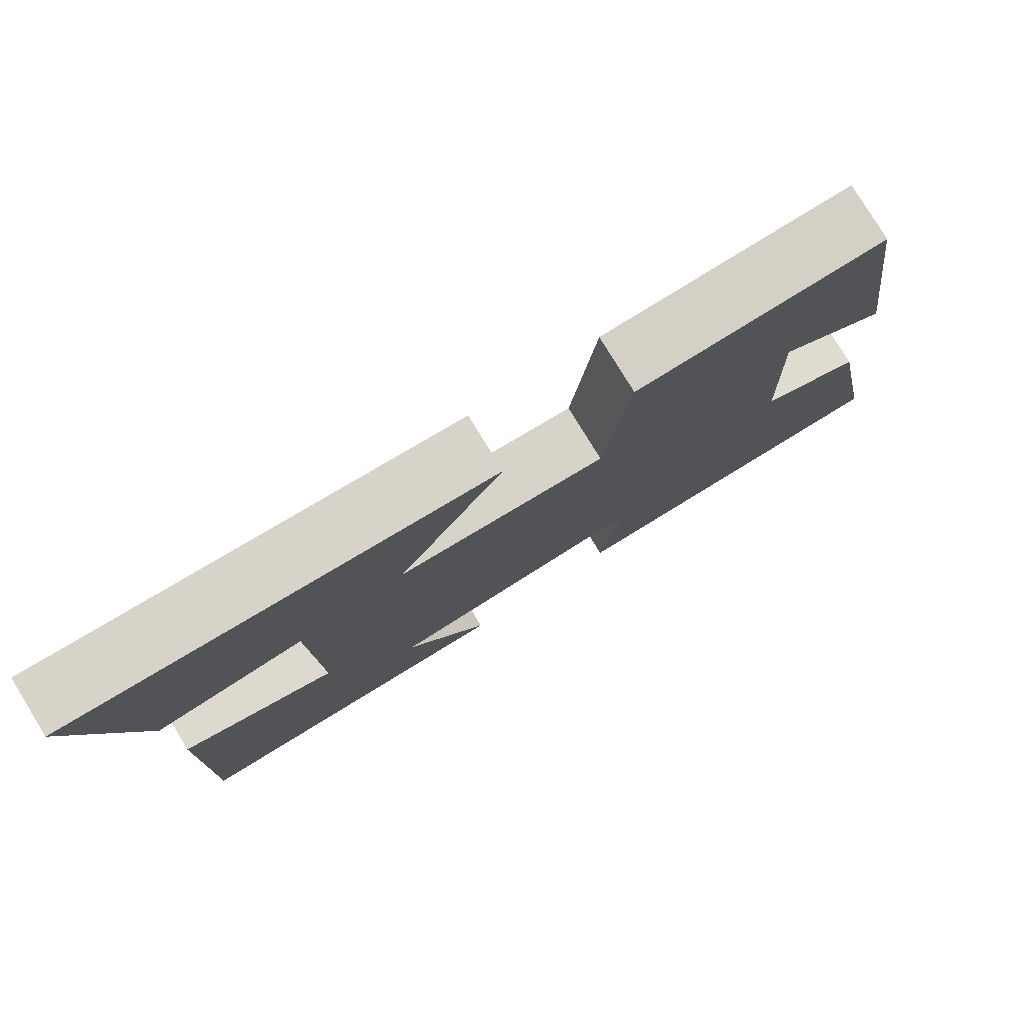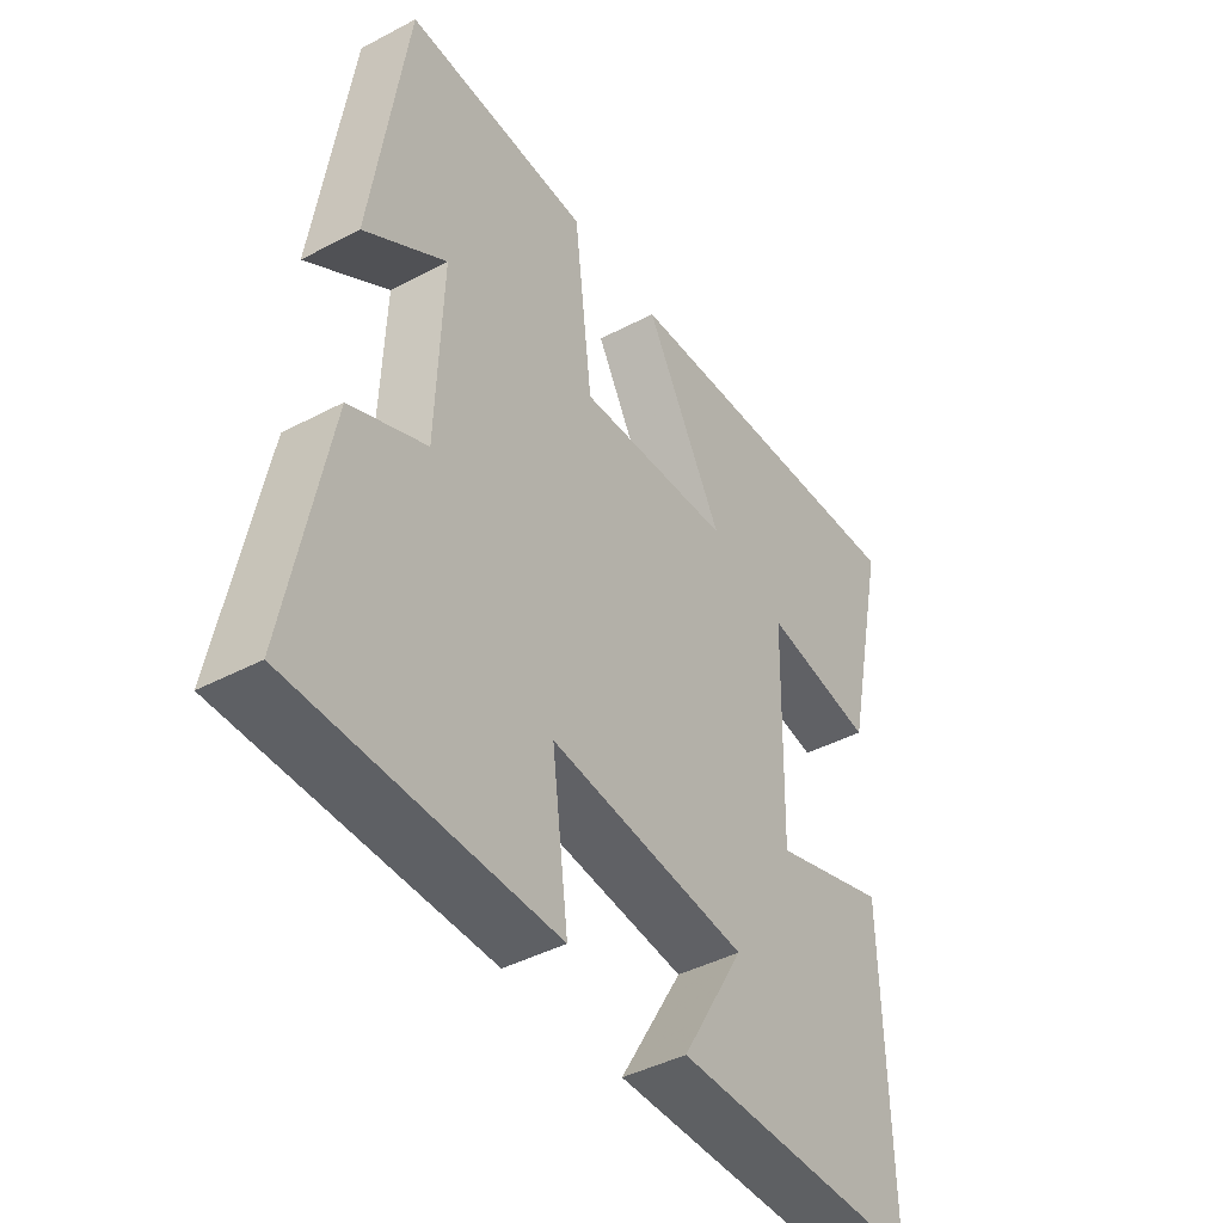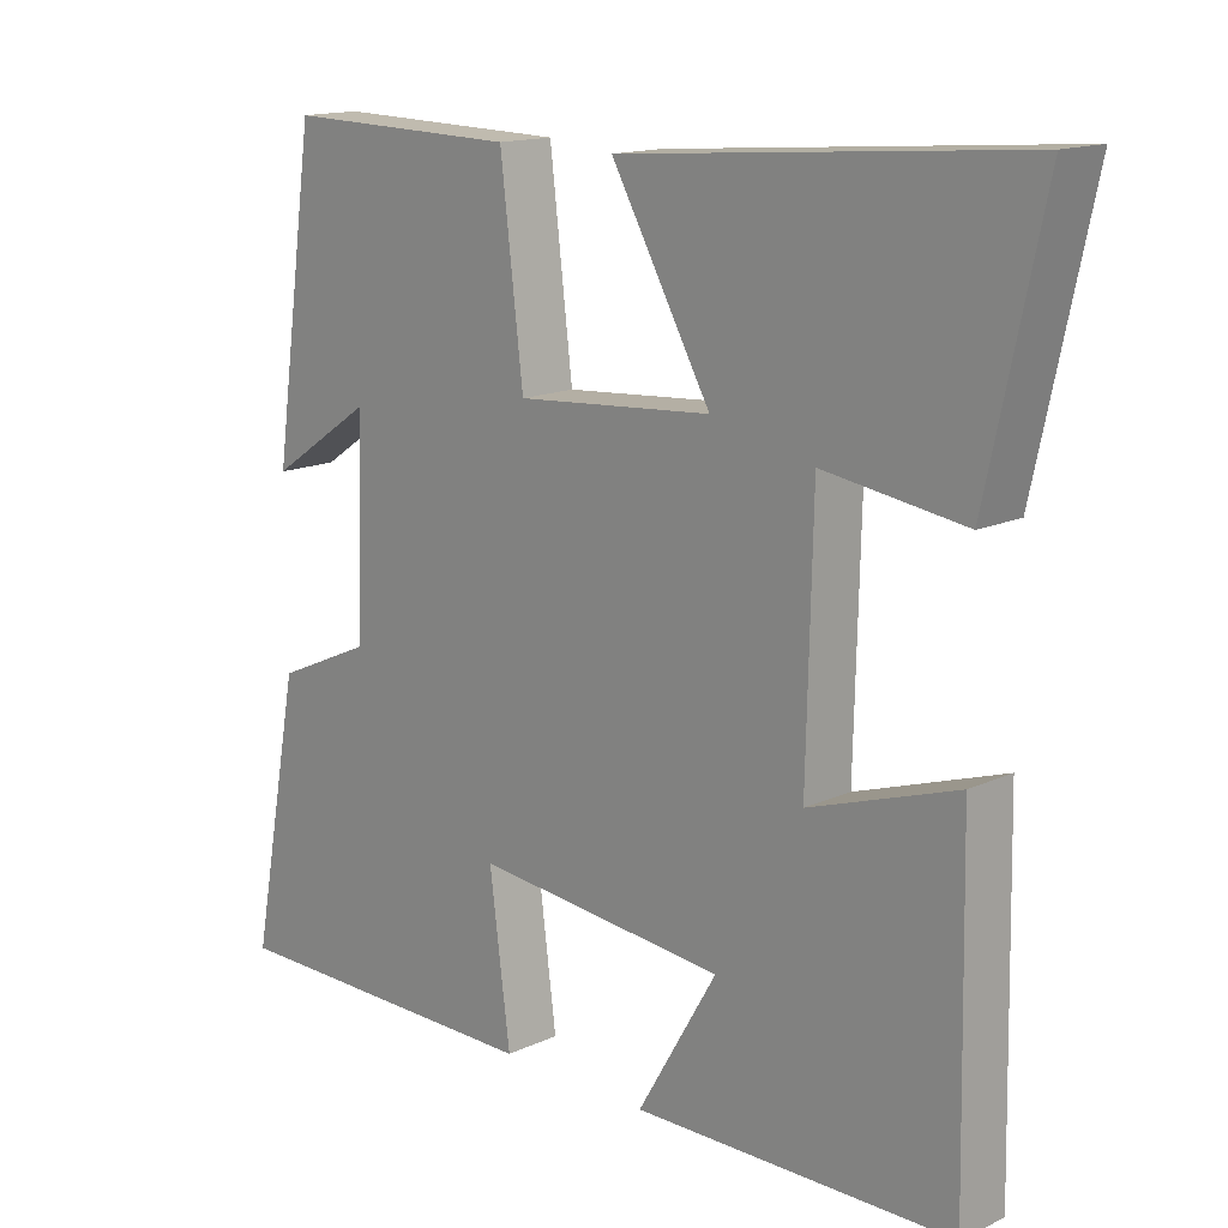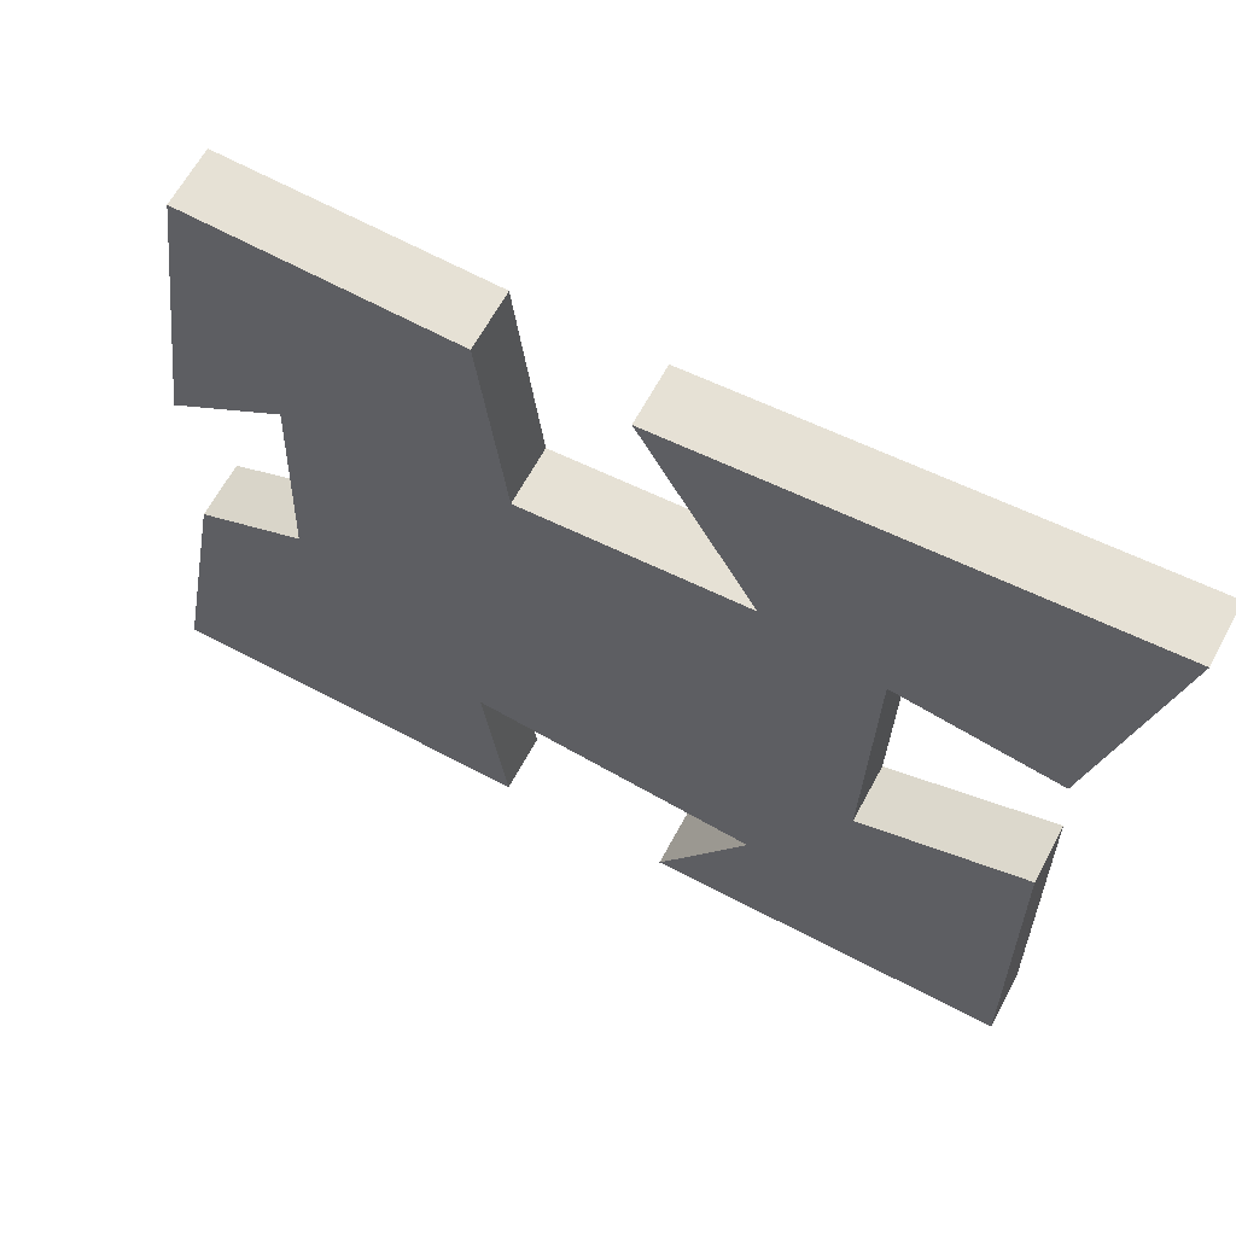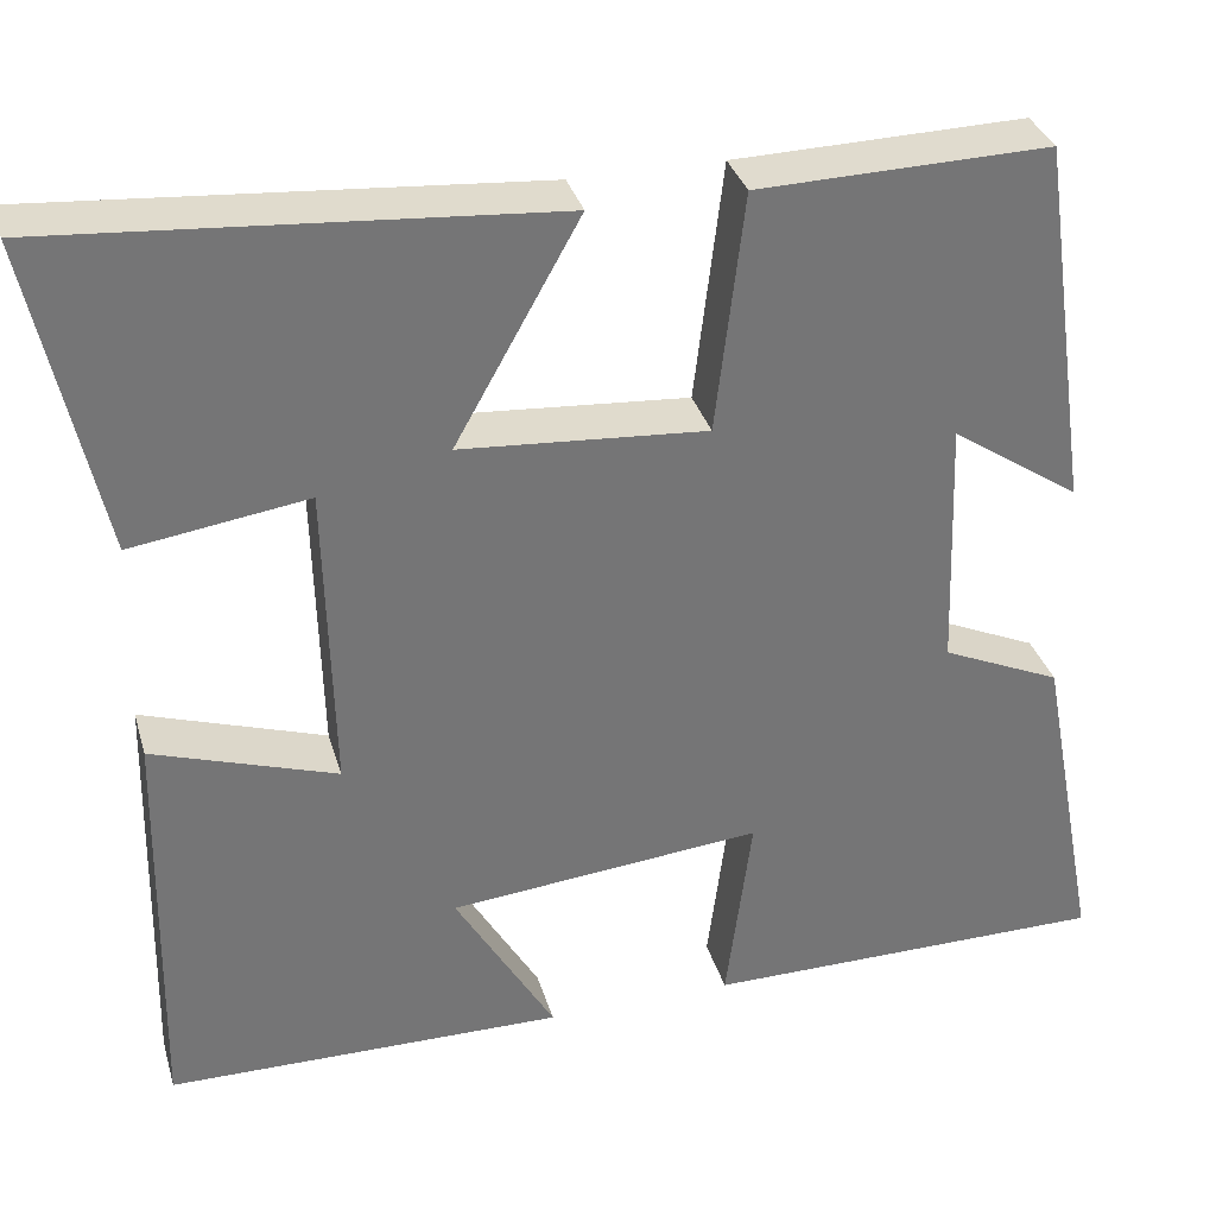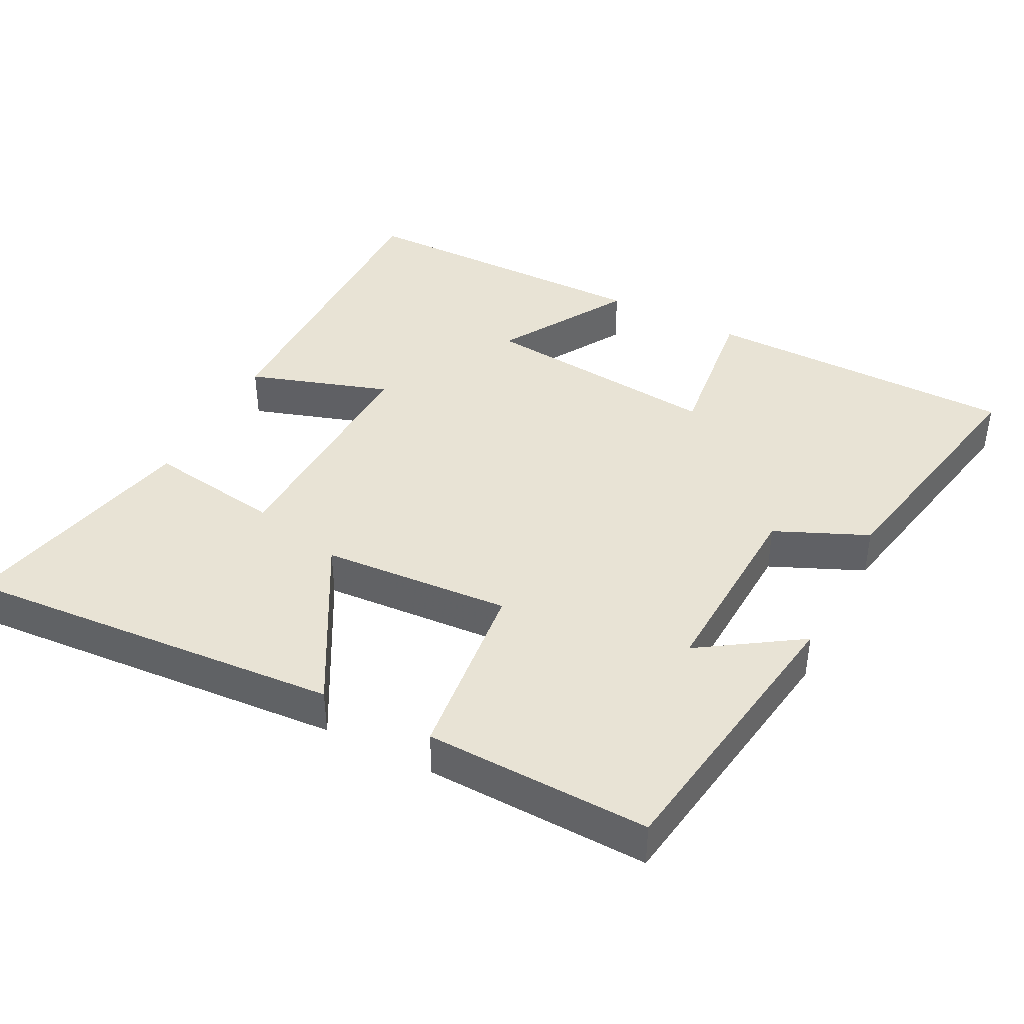
<metadata>
{"format":"obj","ext":"obj","renderer":"f3d","projection":"perspective","resolution":1024,"background":"white","views":[{"elev":79.3,"azim":-31.5,"up":"+Z"},{"elev":-43.0,"azim":122.1,"up":"+Z"},{"elev":14.9,"azim":-134.5,"up":"+Z"},{"elev":63.9,"azim":-151.8,"up":"+Z"},{"elev":33.7,"azim":-15.6,"up":"+Z"},{"elev":41.2,"azim":27.6,"up":"+Y"}]}
</metadata>
<code>
v -0.509 0.07 -0.495
v -0.5 0.07 -0.044
v -0.301 0.07 -0.11
v -0.309 0.07 0.228
v -0.5 0.07 0.2
v -0.575 0.07 0.543
v -0.036 0.07 0.5
v -0.171 0.07 0.26
v 0.095 0.07 0.24
v 0.126 0.07 0.5
v 0.442 0.07 0.507
v 0.5 0.07 0.101
v 0.36 0.07 0.195
v 0.37 0.07 -0.081
v 0.5 0.07 -0.139
v 0.568 0.07 -0.499
v 0.126 0.07 -0.5
v 0.154 0.07 -0.284
v -0.186 0.07 -0.316
v -0.078 0.07 -0.5
v -0.509 0 -0.495
v -0.5 0 -0.044
v -0.301 0 -0.11
v -0.309 0 0.228
v -0.5 0 0.2
v -0.575 0 0.543
v -0.036 0 0.5
v -0.171 0 0.26
v 0.095 0 0.24
v 0.126 0 0.5
v 0.442 0 0.507
v 0.5 0 0.101
v 0.36 0 0.195
v 0.37 0 -0.081
v 0.5 0 -0.139
v 0.568 0 -0.499
v 0.126 0 -0.5
v 0.154 0 -0.284
v -0.186 0 -0.316
v -0.078 0 -0.5
f 19 20 1 2
f 18 19 2 3
f 16 17 18
f 15 16 18
f 14 15 18
f 18 3 4
f 14 18 4
f 13 14 4
f 10 11 12 13
f 9 10 13
f 8 9 13 4
f 6 7 8
f 5 6 8
f 4 5 8
f 22 21 40 39
f 23 22 39 38
f 38 37 36
f 38 36 35
f 38 35 34
f 24 23 38
f 24 38 34
f 24 34 33
f 33 32 31 30
f 33 30 29
f 24 33 29 28
f 28 27 26
f 28 26 25
f 28 25 24
f 1 21 22 2
f 2 22 23 3
f 3 23 24 4
f 4 24 25 5
f 5 25 26 6
f 6 26 27 7
f 7 27 28 8
f 8 28 29 9
f 9 29 30 10
f 10 30 31 11
f 11 31 32 12
f 12 32 33 13
f 13 33 34 14
f 14 34 35 15
f 15 35 36 16
f 16 36 37 17
f 17 37 38 18
f 18 38 39 19
f 19 39 40 20
f 20 40 21 1

</code>
